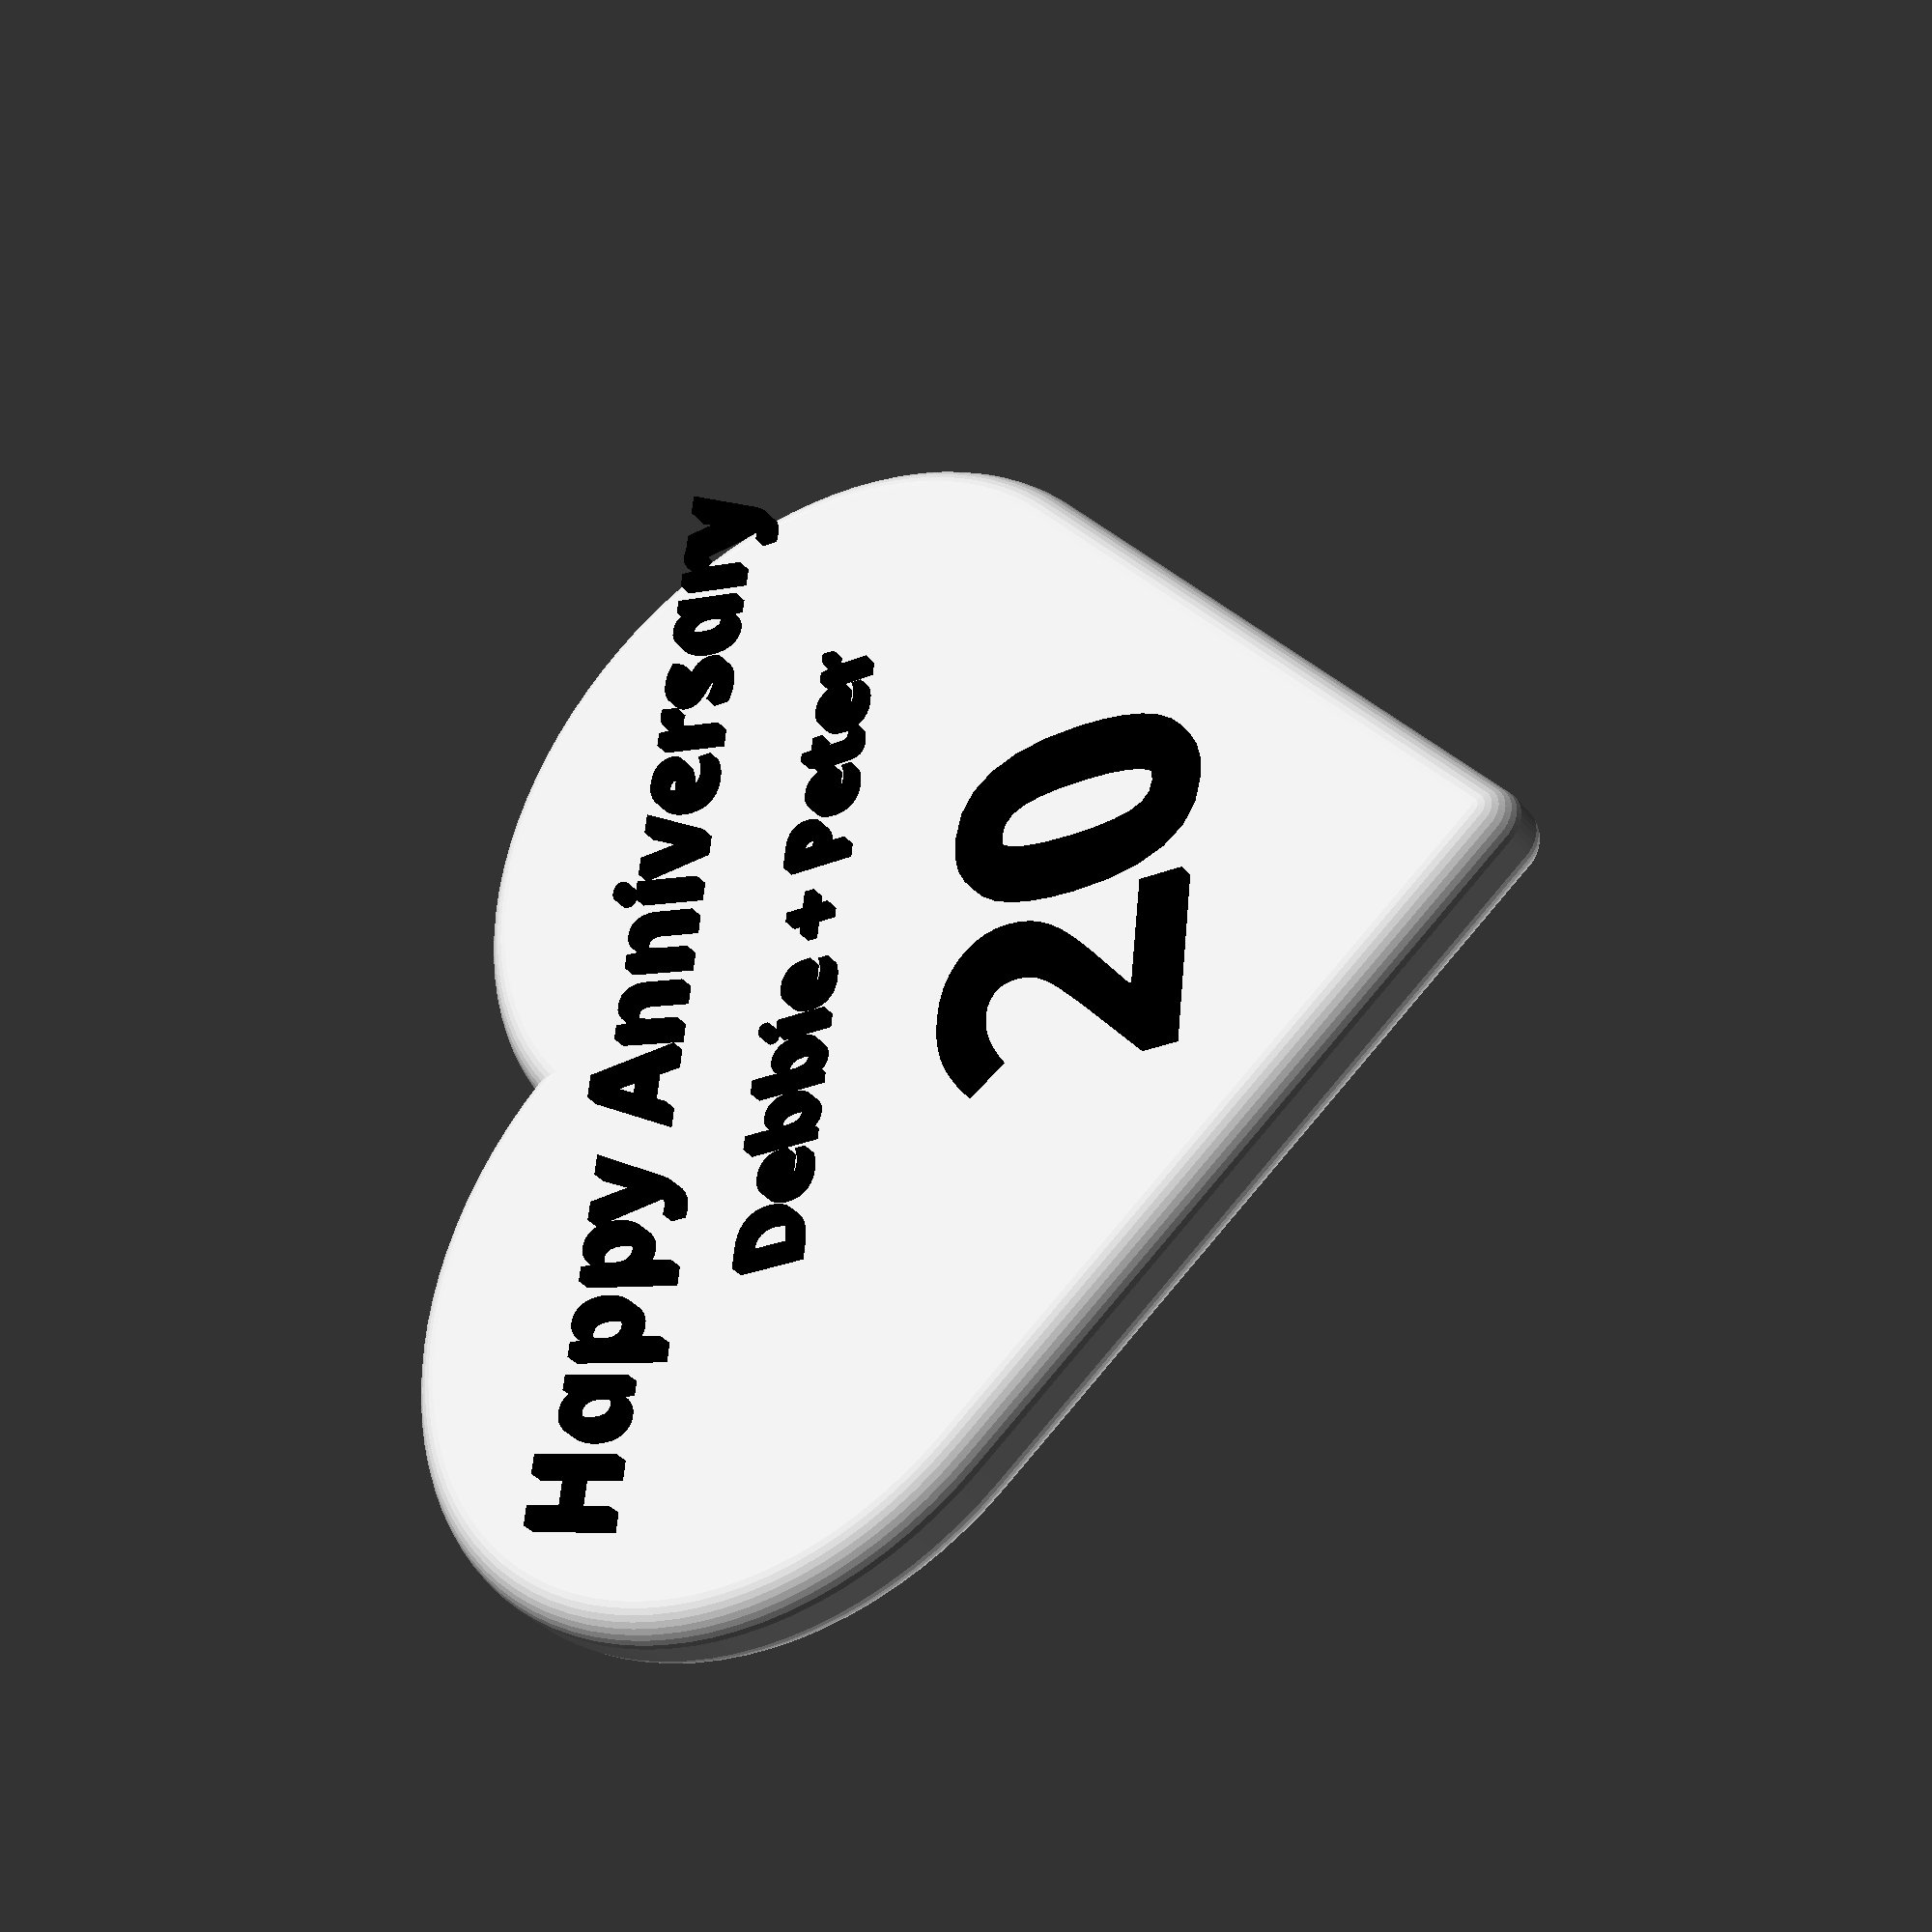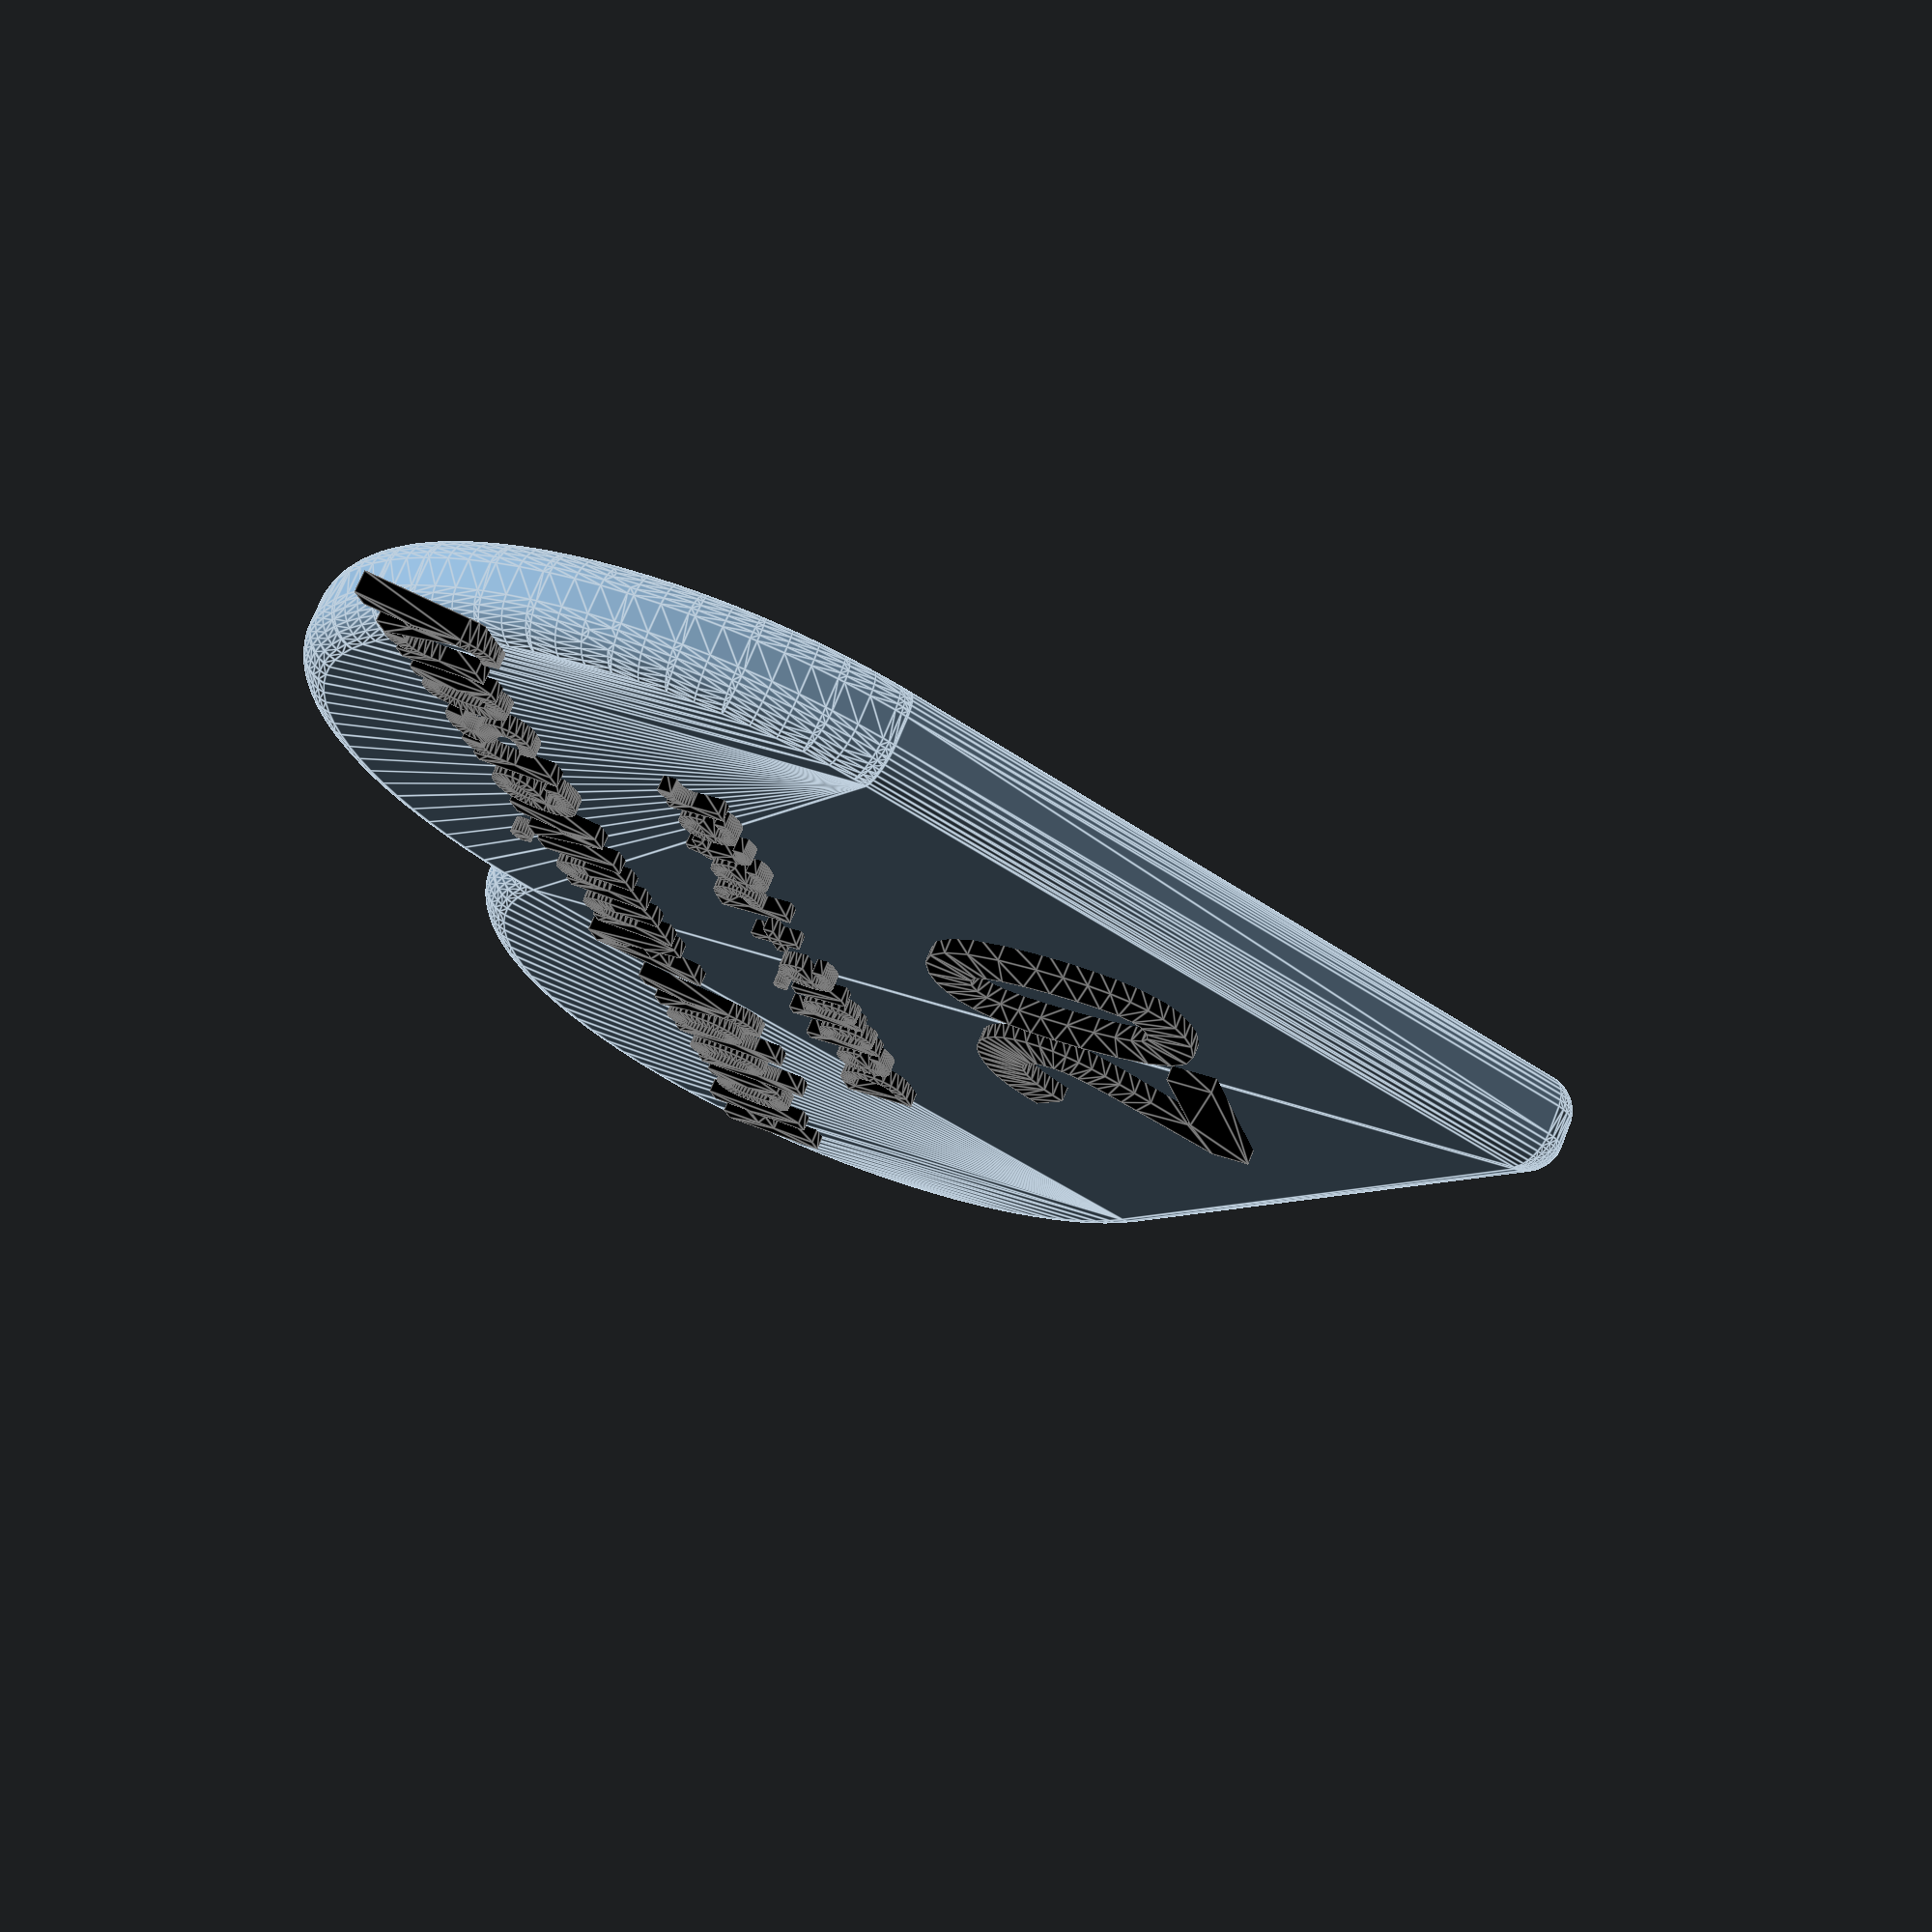
<openscad>
// Create a heart

// Heart(50);

module Heart(size=50, $fn=100) {
    height=10;
    cylinder(d=size/2,h=height,center=true);
    
} 

module flat_heart(size=20) {
  half=size/2;
  square(size);

  translate([half, size, 0])
  circle(half, $fn=90);

  translate([size, half, 0])
  circle(half, $fn=90);
}

module t(t, s = 8, style = "") {
    linear_extrude(height = 3)
      text(t, size = s, font = str("STIX", style), $fn = 16);
}

module black() color([0, 0, 0]) children();

 minkowski() {
 linear_extrude(height = 3)
   rotate([0,0,45]) 
     flat_heart(size=100);
   sphere(5, $fn=36);
 }
 black() translate([-75,120,7]) t(s=14, style=":style=Bold Italic", "Happy Anniversary");
 black() translate([-42,95,7]) t(s=10, style=":style=Bold", "Debbie + Peter");
 black() translate([-25,40,7]) t(s=36, style=":style=Bold", "20");
    
</openscad>
<views>
elev=35.9 azim=275.9 roll=33.7 proj=p view=solid
elev=289.1 azim=255.0 roll=21.6 proj=p view=edges
</views>
